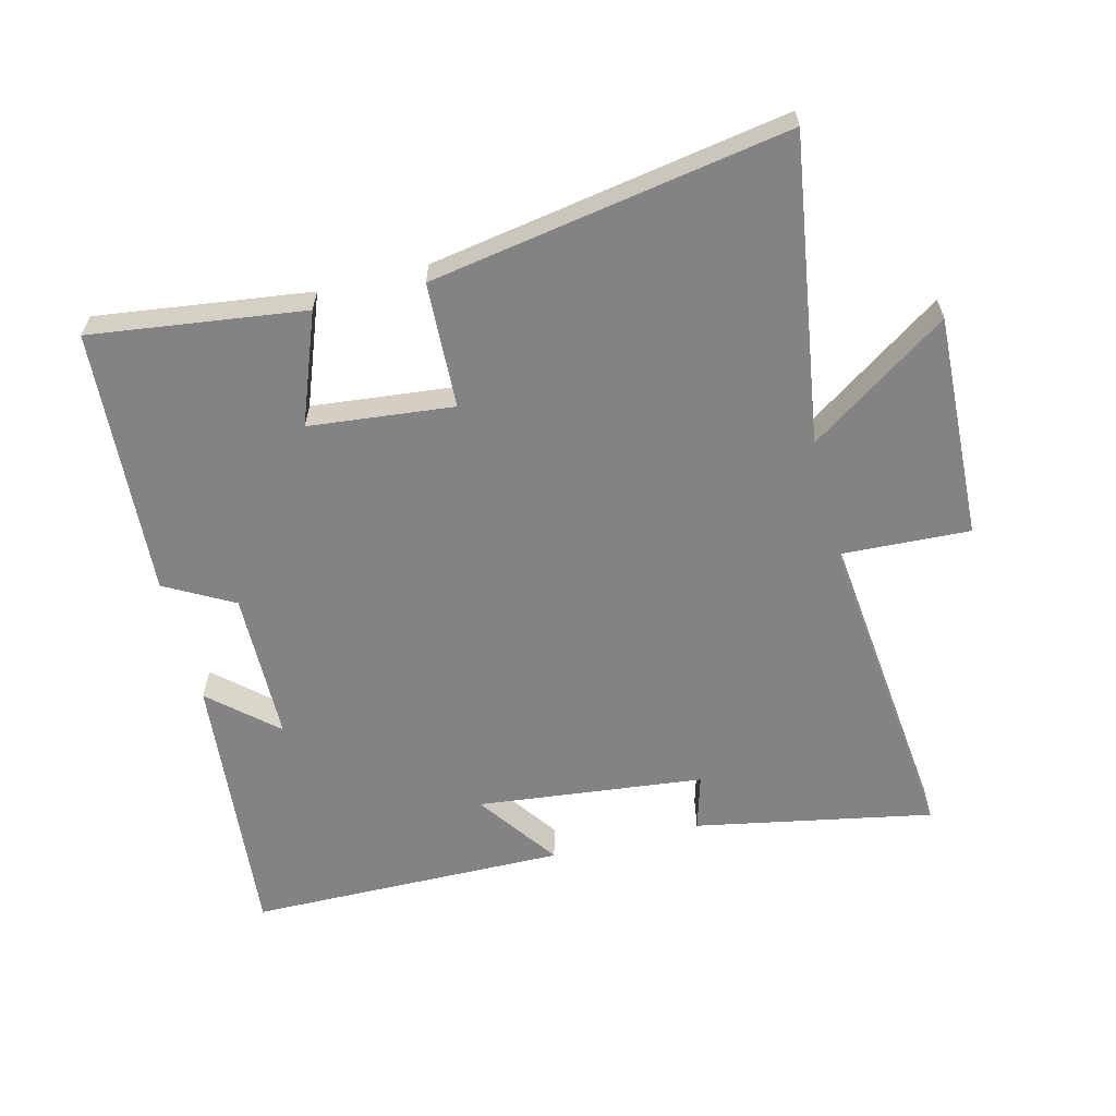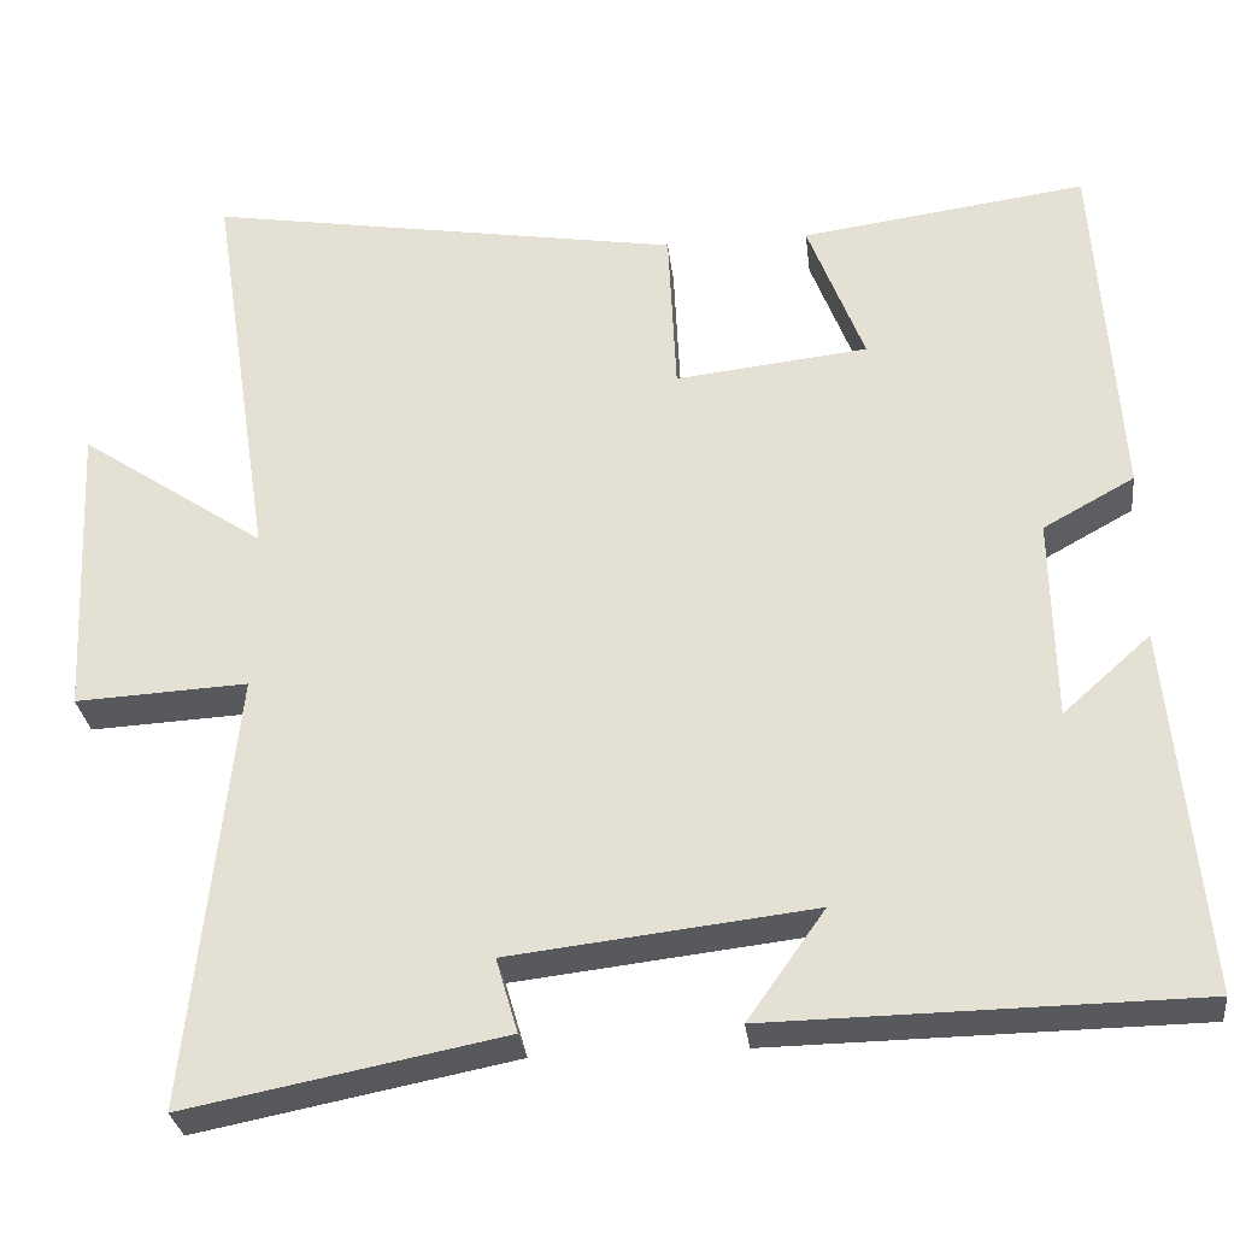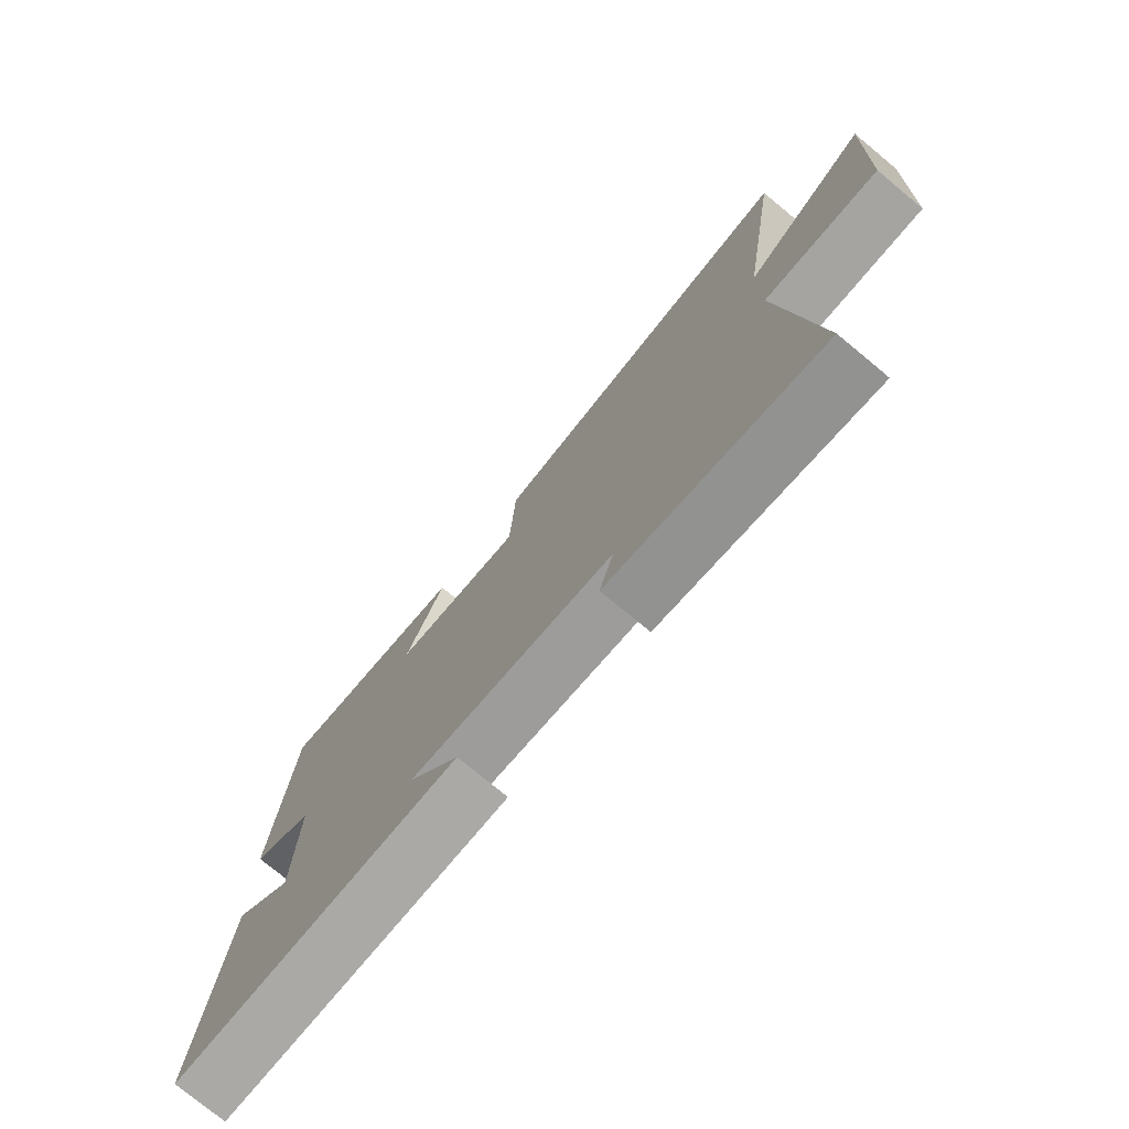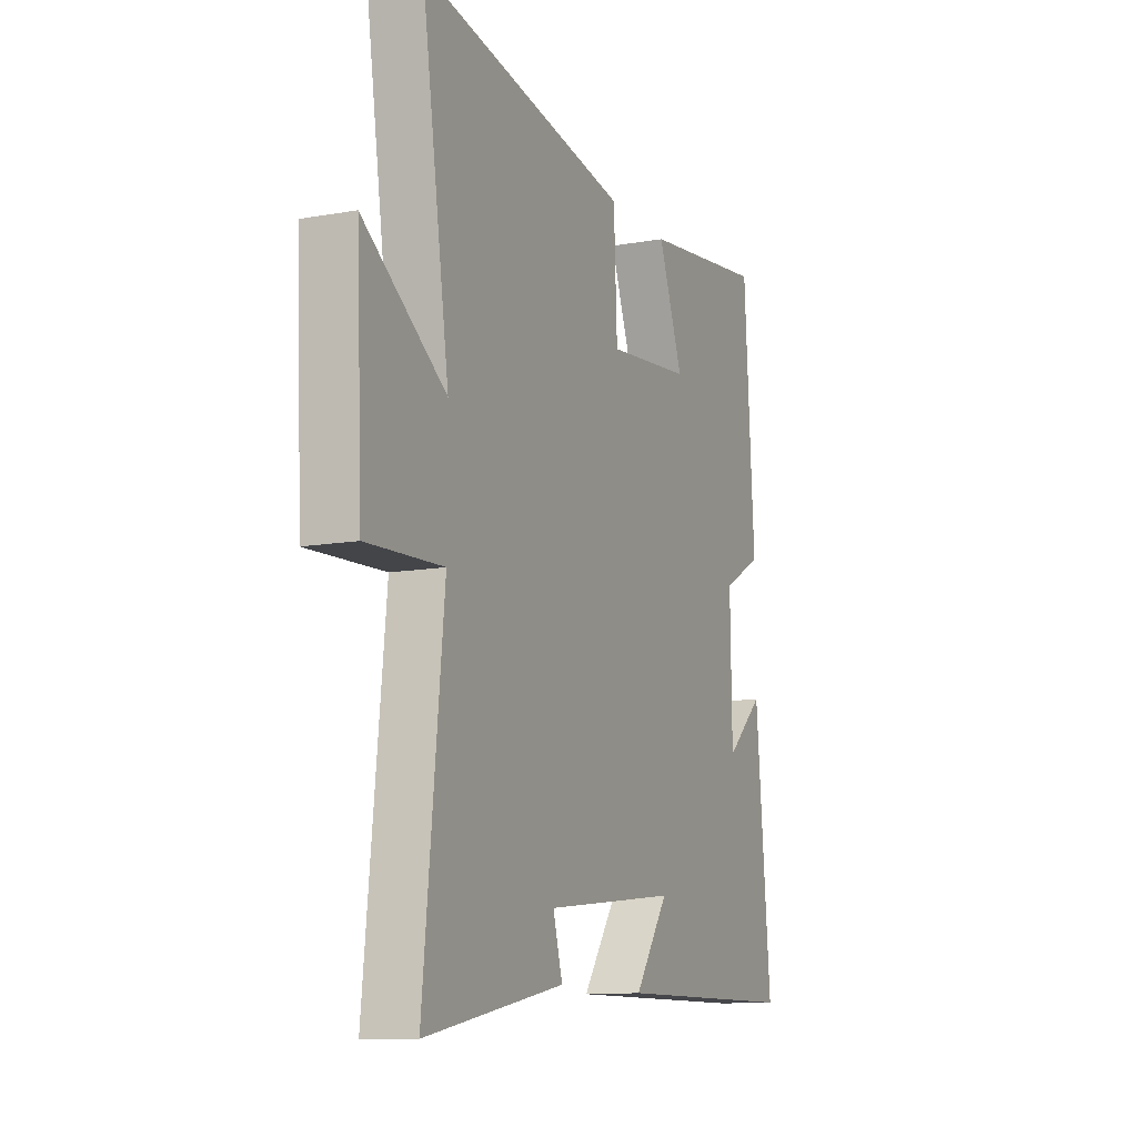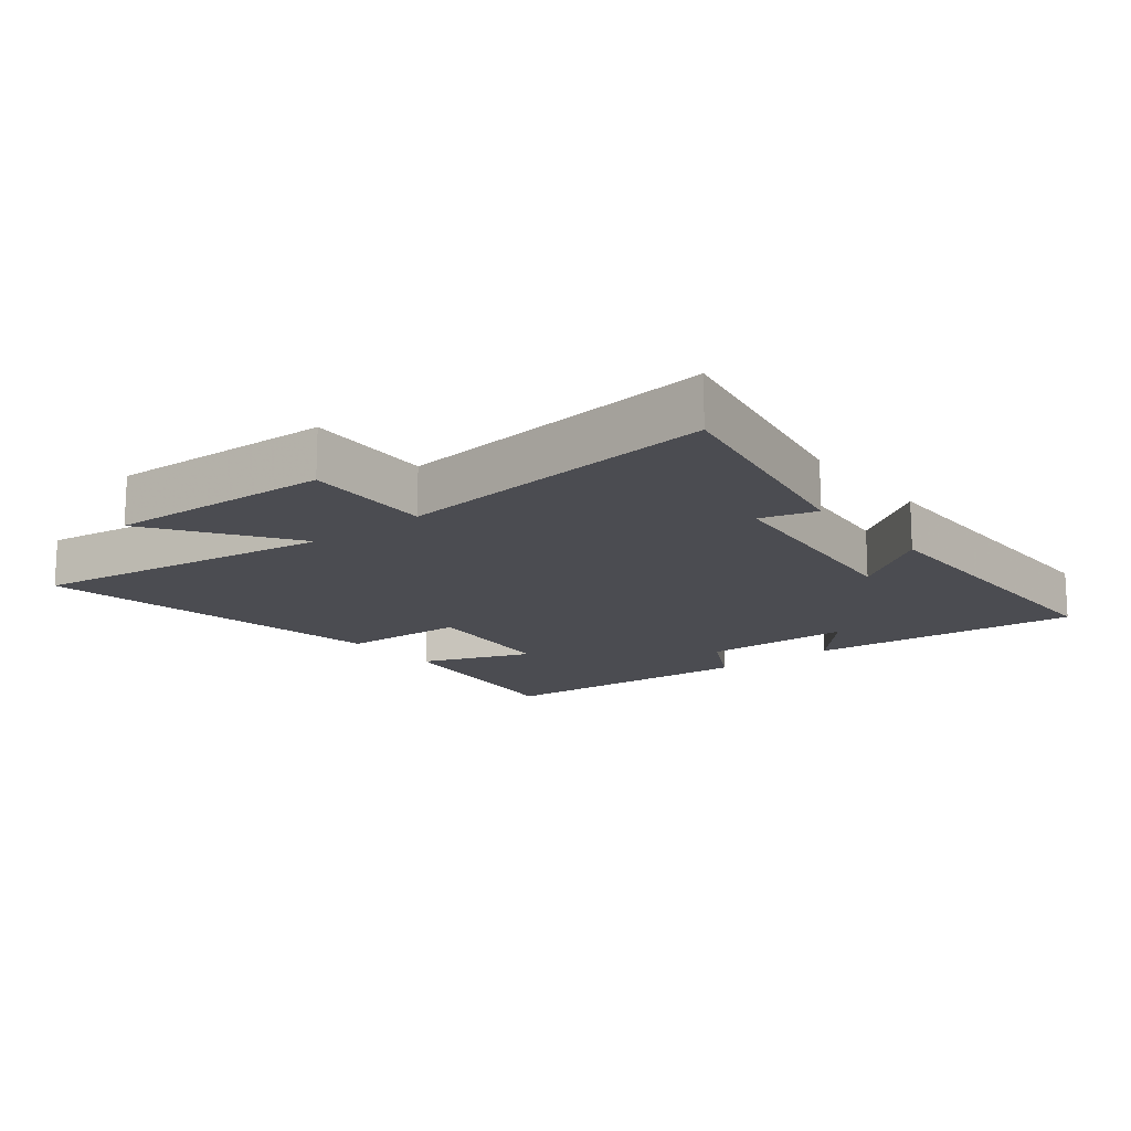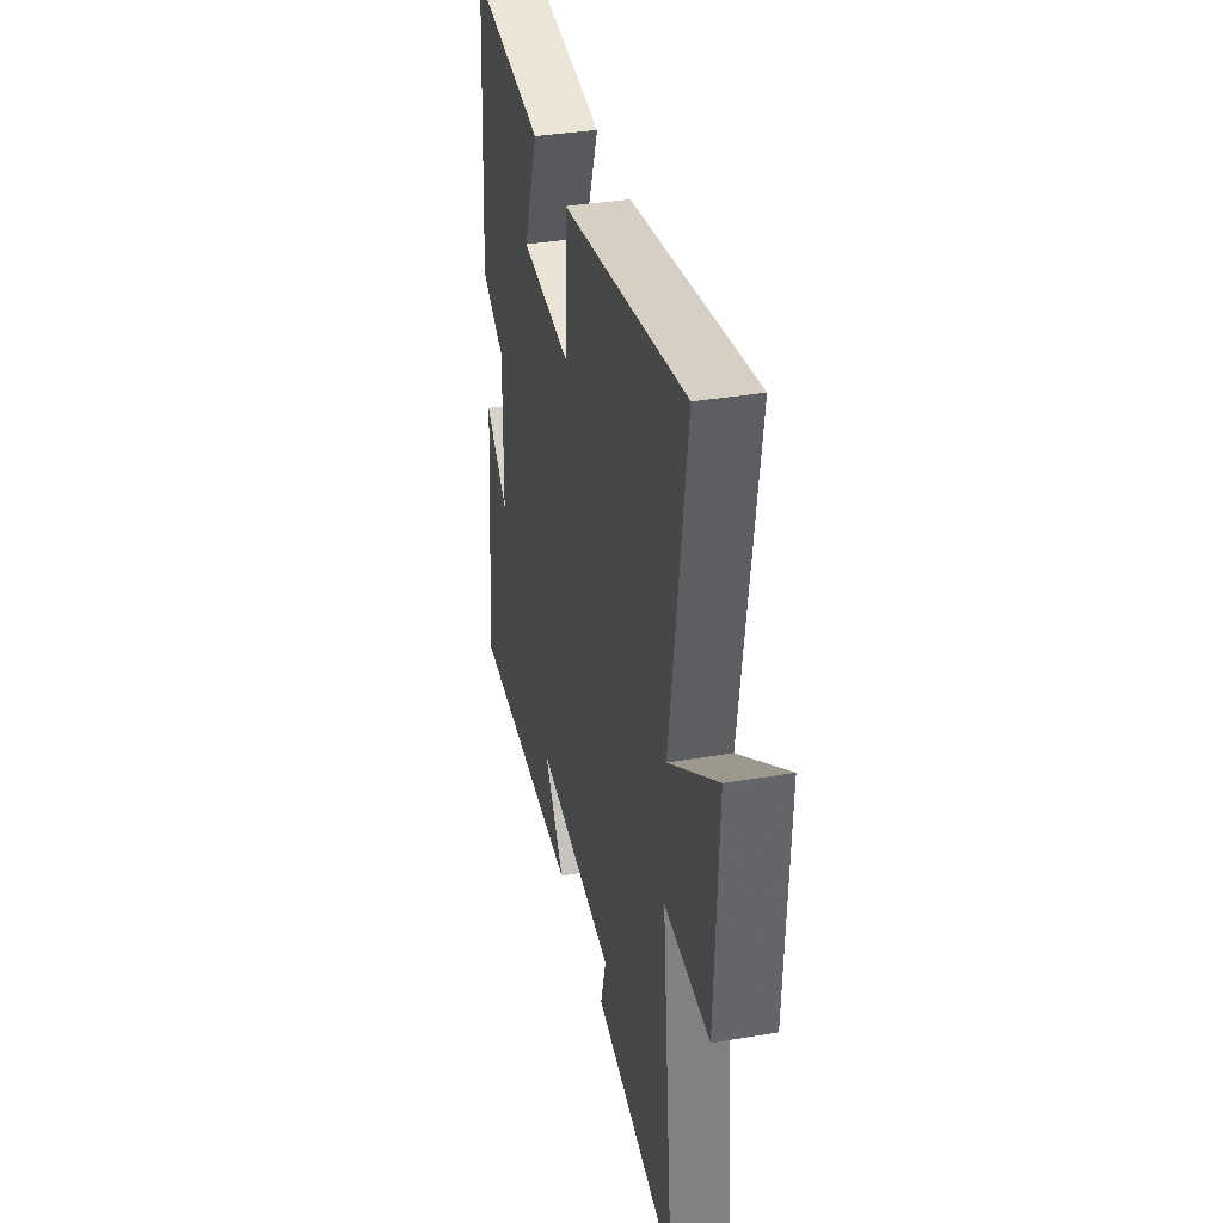
<metadata>
{"format":"obj","ext":"obj","renderer":"f3d","projection":"perspective","resolution":1024,"background":"white","views":[{"elev":-61.2,"azim":14.3,"up":"+Y"},{"elev":-29.6,"azim":-173.3,"up":"+Z"},{"elev":-76.0,"azim":50.4,"up":"+Z"},{"elev":-11.5,"azim":113.4,"up":"+Z"},{"elev":-15.4,"azim":128.7,"up":"+Y"},{"elev":36.1,"azim":77.5,"up":"+Z"}]}
</metadata>
<code>
v 0.553 0.07 -0.571
v 0.187 0.07 -0.5
v 0.212 0.07 -0.414
v -0.138 0.07 -0.374
v -0.049 0.07 -0.5
v -0.54 0.07 -0.493
v -0.5 0.07 -0.071
v -0.399 0.07 -0.161
v -0.395 0.07 0.073
v -0.5 0.07 0.131
v -0.473 0.07 0.544
v -0.144 0.07 0.5
v -0.209 0.07 0.33
v 0.013 0.07 0.306
v 0.022 0.07 0.5
v 0.572 0.07 0.592
v 0.5 0.07 0.122
v 0.715 0.07 0.268
v 0.699 0.07 -0.078
v 0.5 0.07 -0.068
v 0.553 0 -0.571
v 0.187 0 -0.5
v 0.212 0 -0.414
v -0.138 0 -0.374
v -0.049 0 -0.5
v -0.54 0 -0.493
v -0.5 0 -0.071
v -0.399 0 -0.161
v -0.395 0 0.073
v -0.5 0 0.131
v -0.473 0 0.544
v -0.144 0 0.5
v -0.209 0 0.33
v 0.013 0 0.306
v 0.022 0 0.5
v 0.572 0 0.592
v 0.5 0 0.122
v 0.715 0 0.268
v 0.699 0 -0.078
v 0.5 0 -0.068
f 17 18 19 20
f 14 15 16 17
f 13 14 17 20
f 11 12 13
f 10 11 13
f 9 10 13
f 8 9 13 20
f 5 6 7 8
f 4 5 8
f 3 4 8 20
f 1 2 3 20
f 40 39 38 37
f 37 36 35 34
f 40 37 34 33
f 33 32 31
f 33 31 30
f 33 30 29
f 40 33 29 28
f 28 27 26 25
f 28 25 24
f 40 28 24 23
f 40 23 22 21
f 1 21 22 2
f 2 22 23 3
f 3 23 24 4
f 4 24 25 5
f 5 25 26 6
f 6 26 27 7
f 7 27 28 8
f 8 28 29 9
f 9 29 30 10
f 10 30 31 11
f 11 31 32 12
f 12 32 33 13
f 13 33 34 14
f 14 34 35 15
f 15 35 36 16
f 16 36 37 17
f 17 37 38 18
f 18 38 39 19
f 19 39 40 20
f 20 40 21 1

</code>
